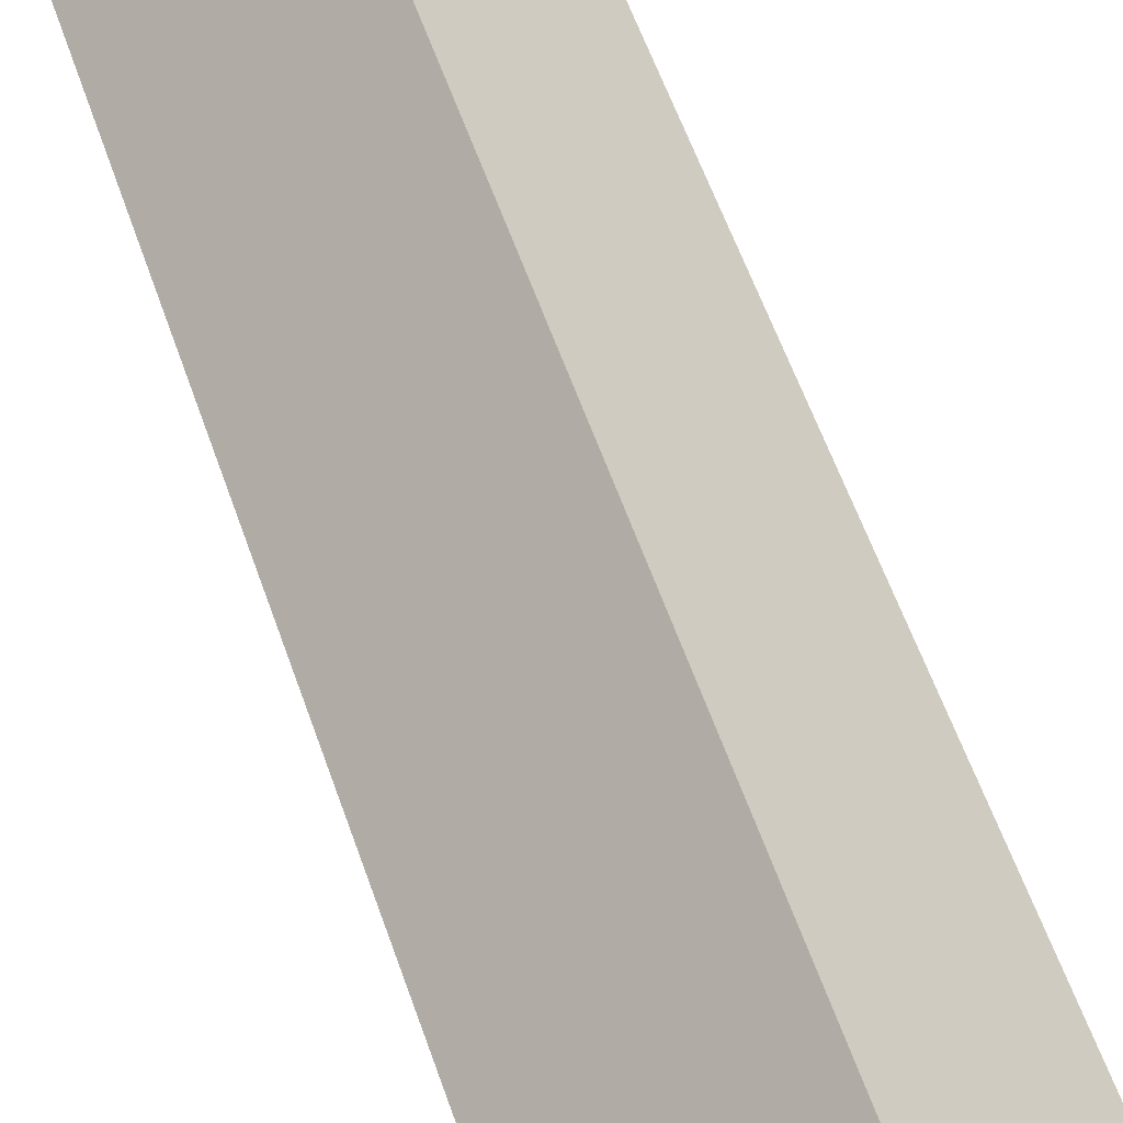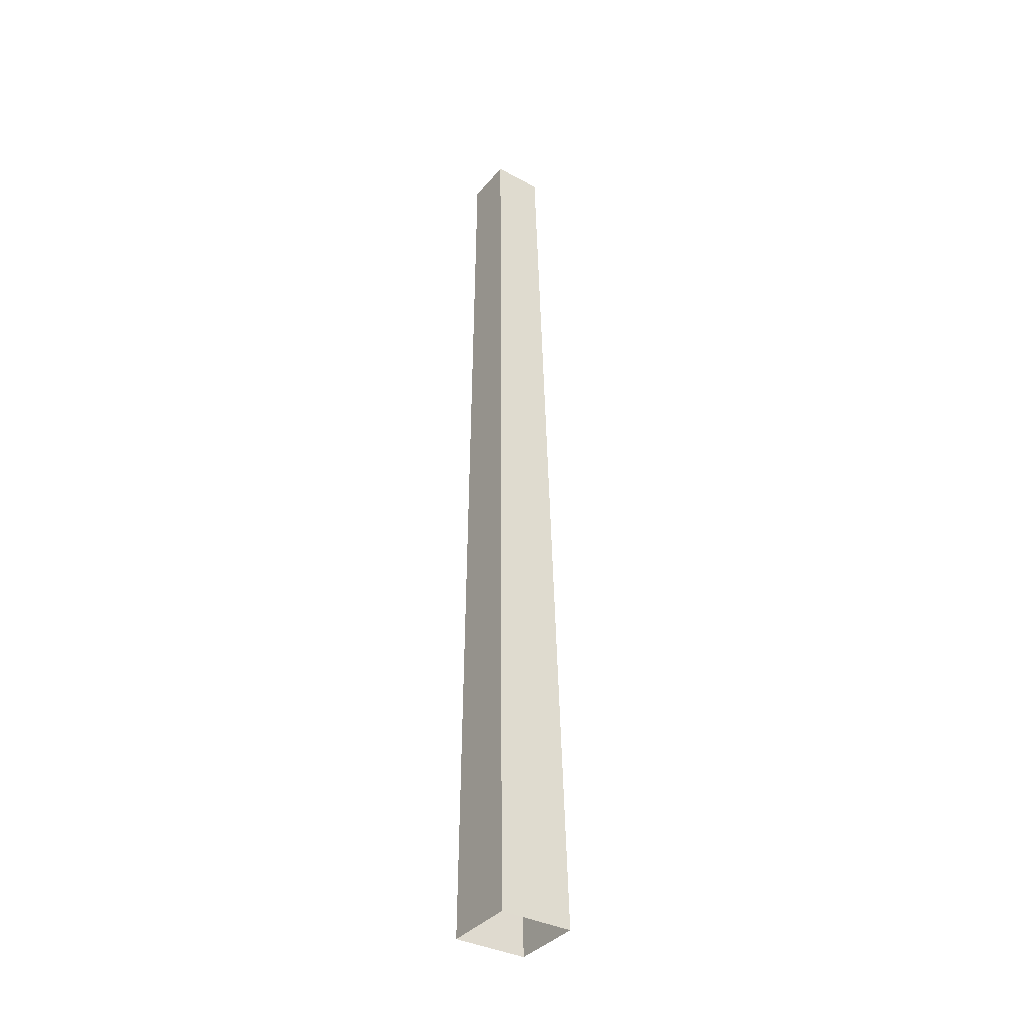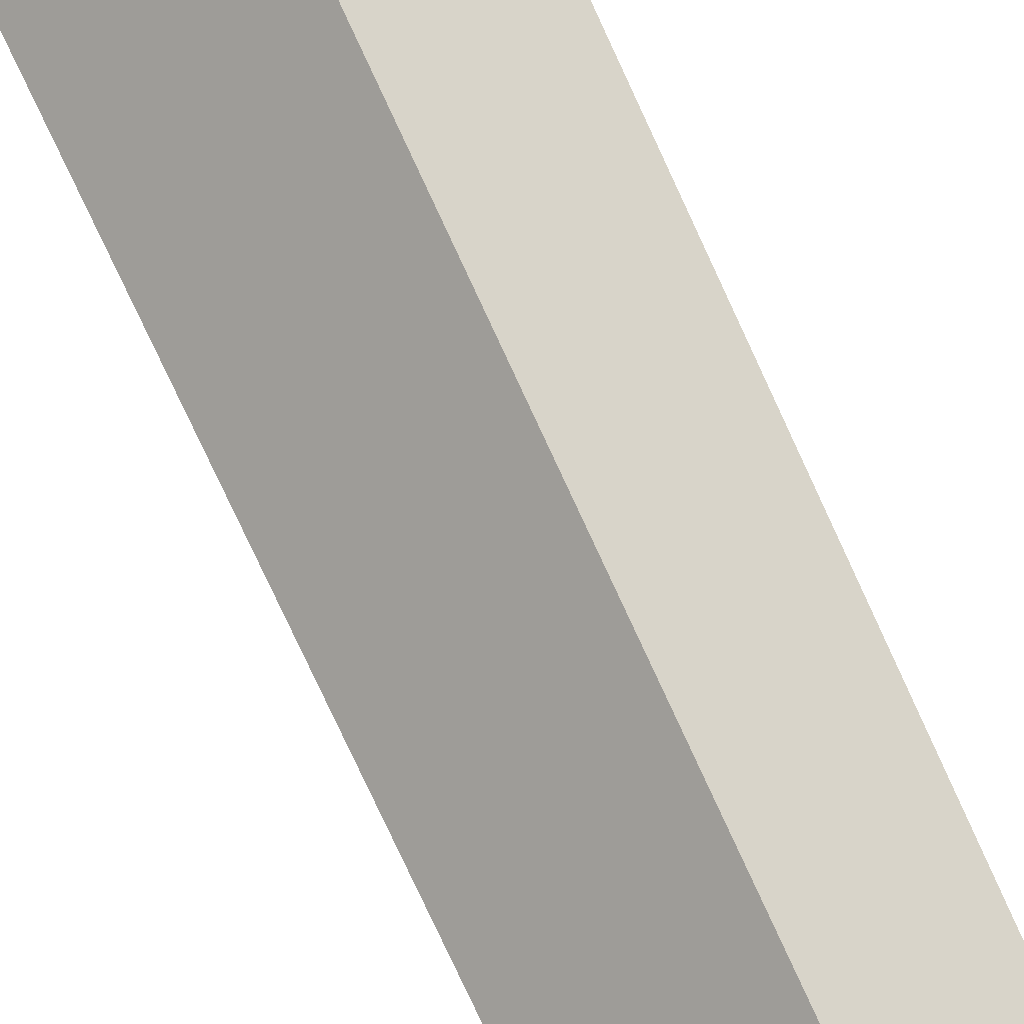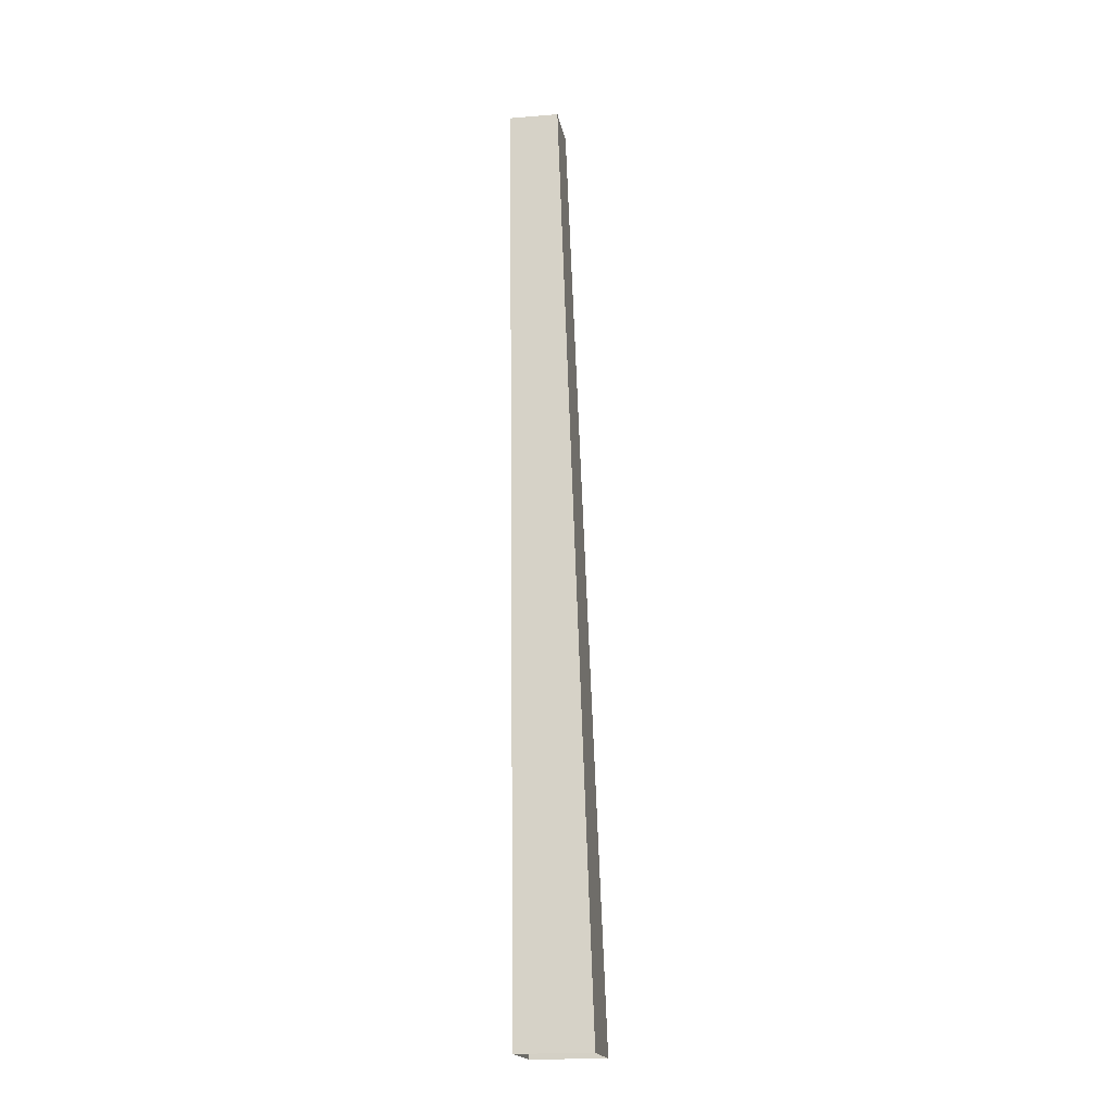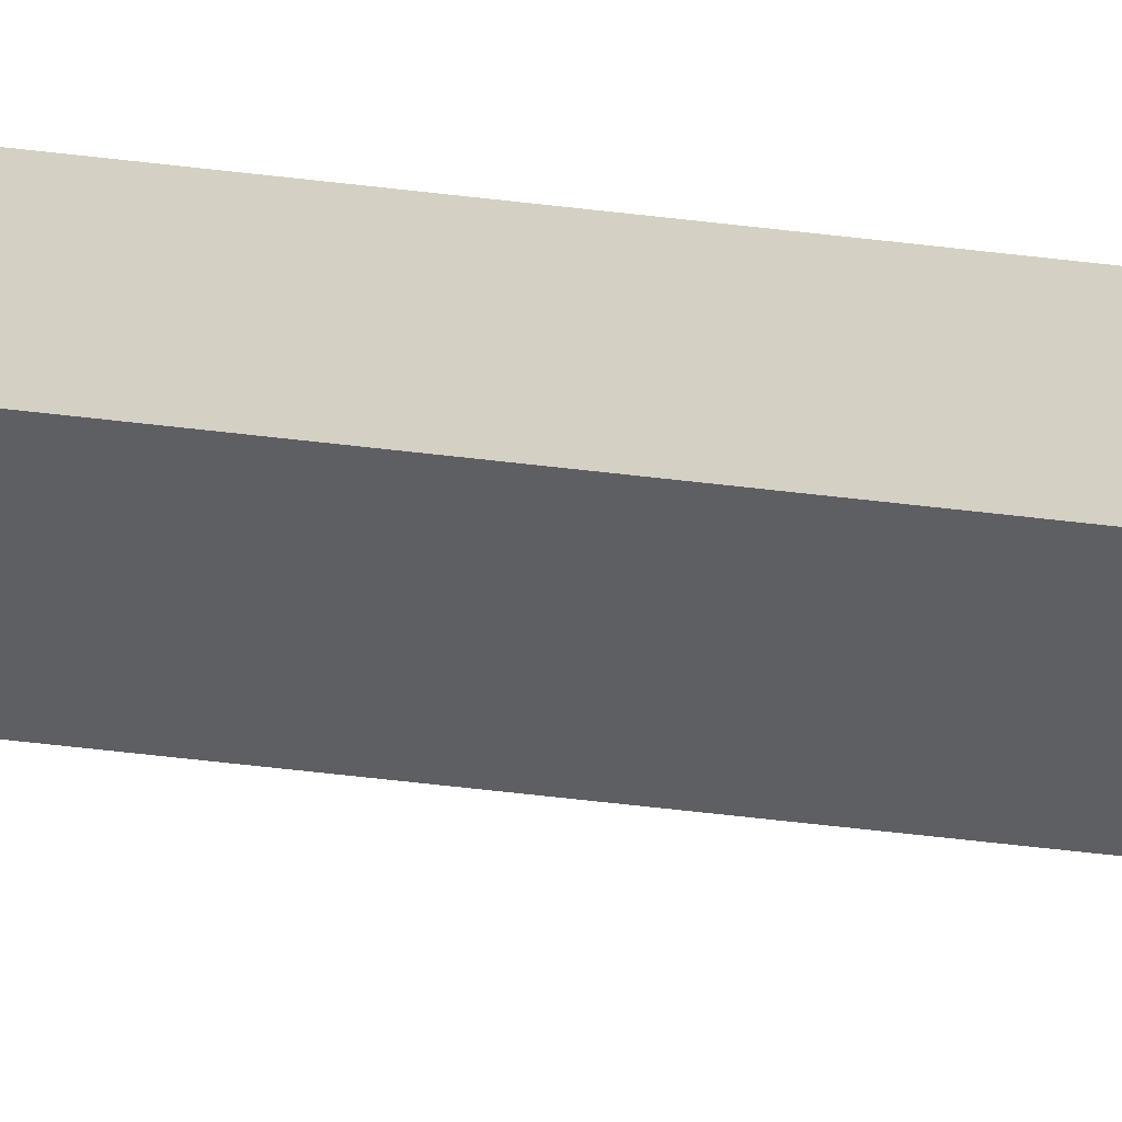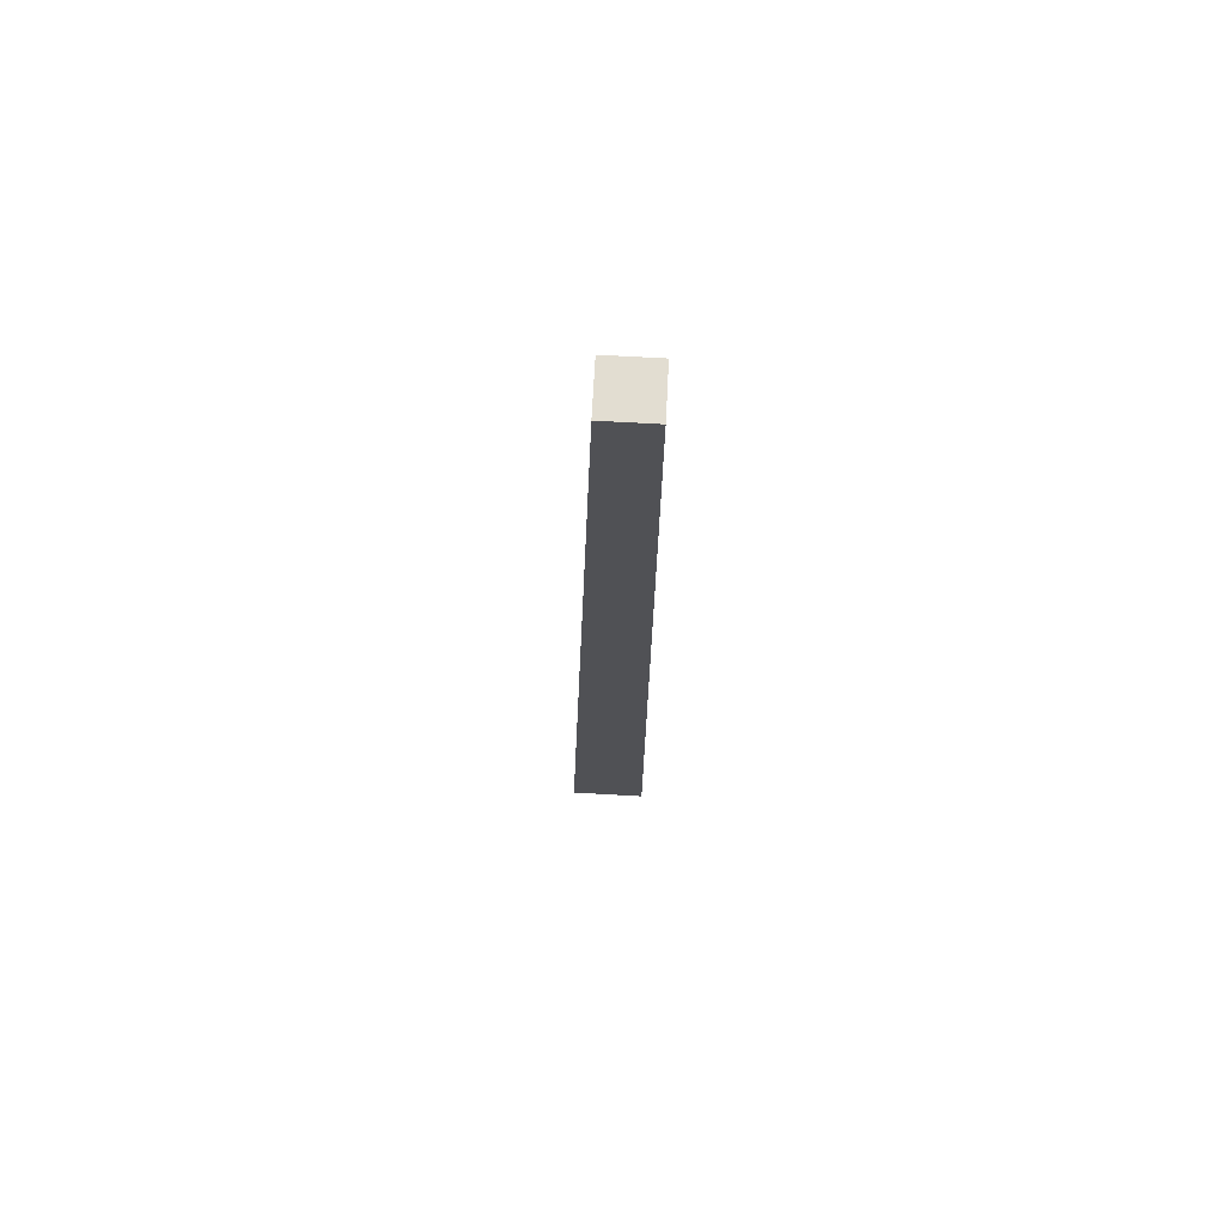
<metadata>
{"format":"obj","ext":"obj","renderer":"f3d","projection":"perspective","resolution":1024,"background":"white","views":[{"elev":50.3,"azim":-17.5,"up":"+Z"},{"elev":-36.7,"azim":10.9,"up":"+Y"},{"elev":68.8,"azim":156.7,"up":"+Z"},{"elev":-18.6,"azim":55.3,"up":"+Y"},{"elev":-2.3,"azim":-142.5,"up":"+Z"},{"elev":69.2,"azim":-41.7,"up":"+Y"}]}
</metadata>
<code>
g Apple_Tree_Apples_crk_s_02_Collider
v 0 0 -0.06
v -0.06 0 0
v 0 0 0.06
v 0.06 0 -0
v -0.00405 1.081 -0.01001
v -0.04414 1.082 0.03058
v -0.003558 1.081 0.07067
v 0.03653 1.08 0.03009
f 4 8 7 3
f 1 5 8 4
f 3 7 6 2
f 6 7 8 5
f 2 6 5 1

</code>
